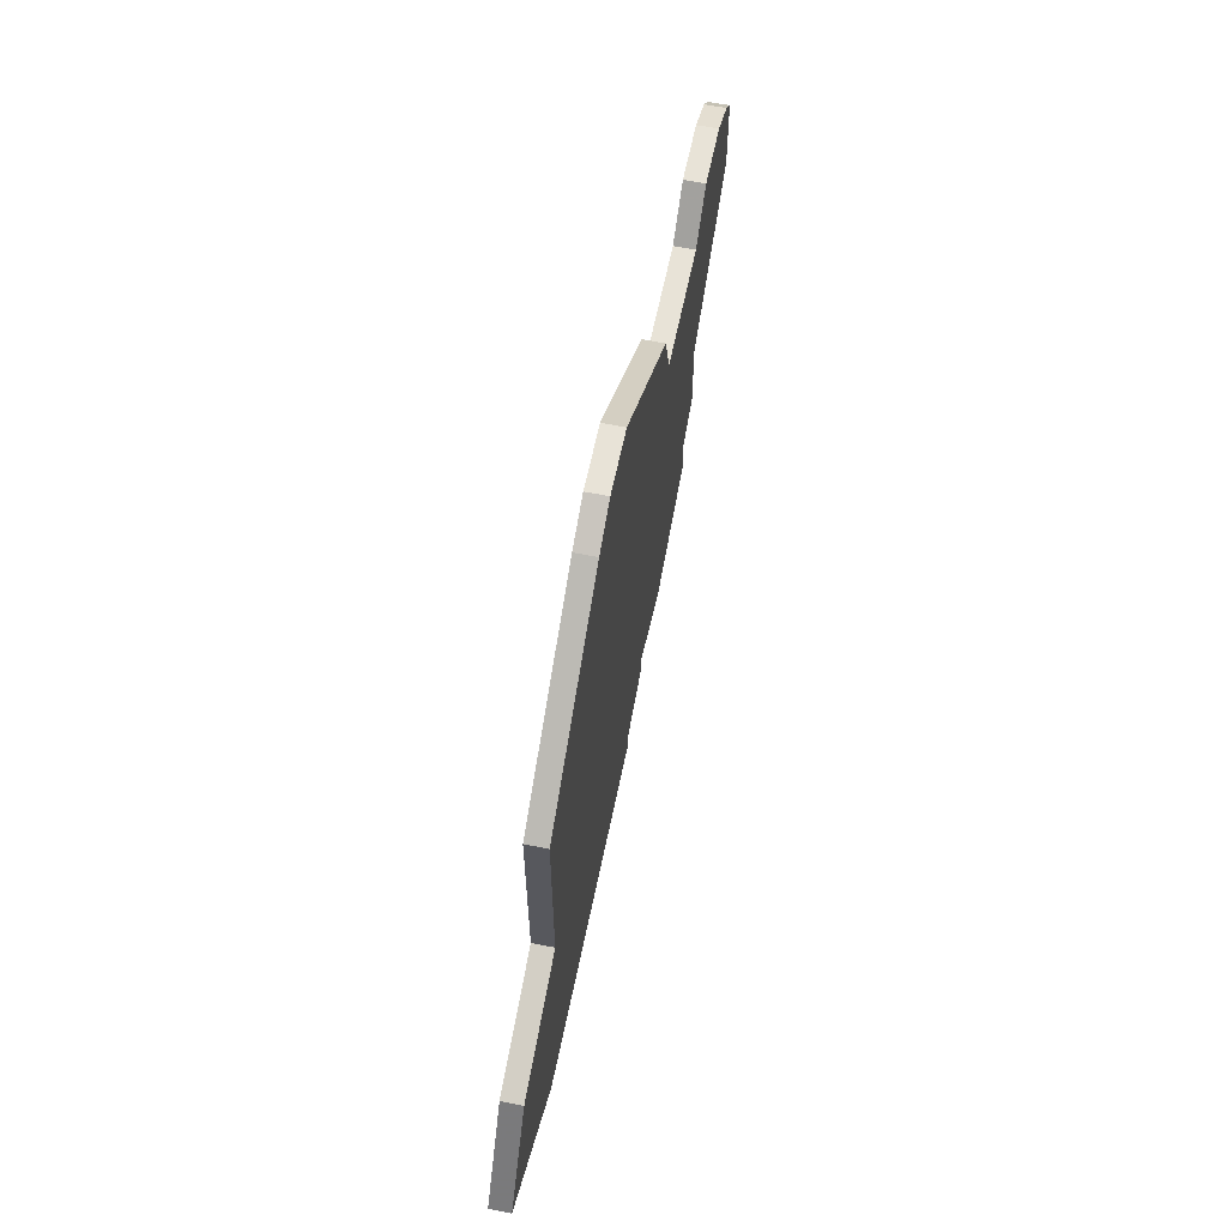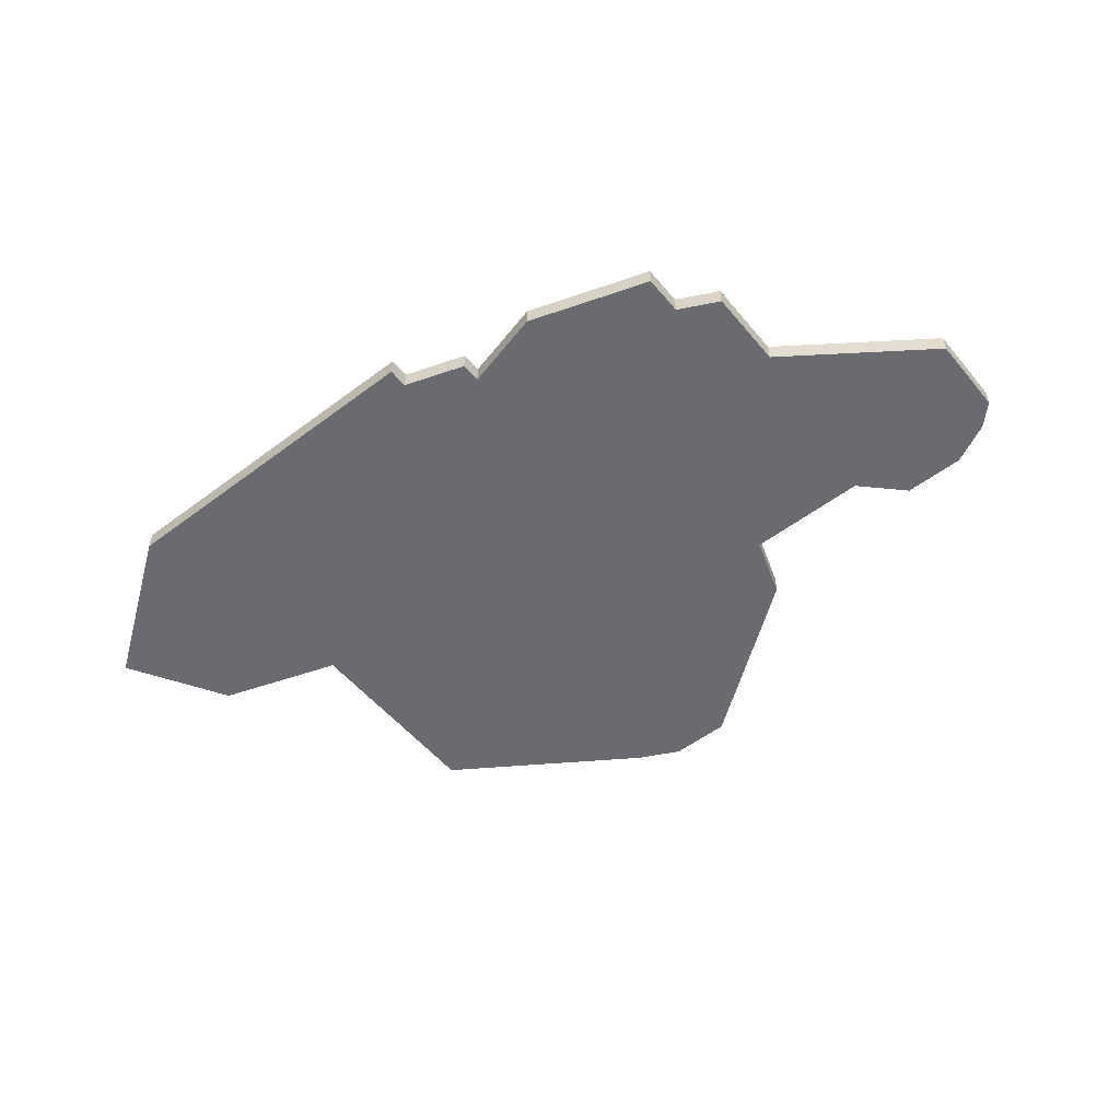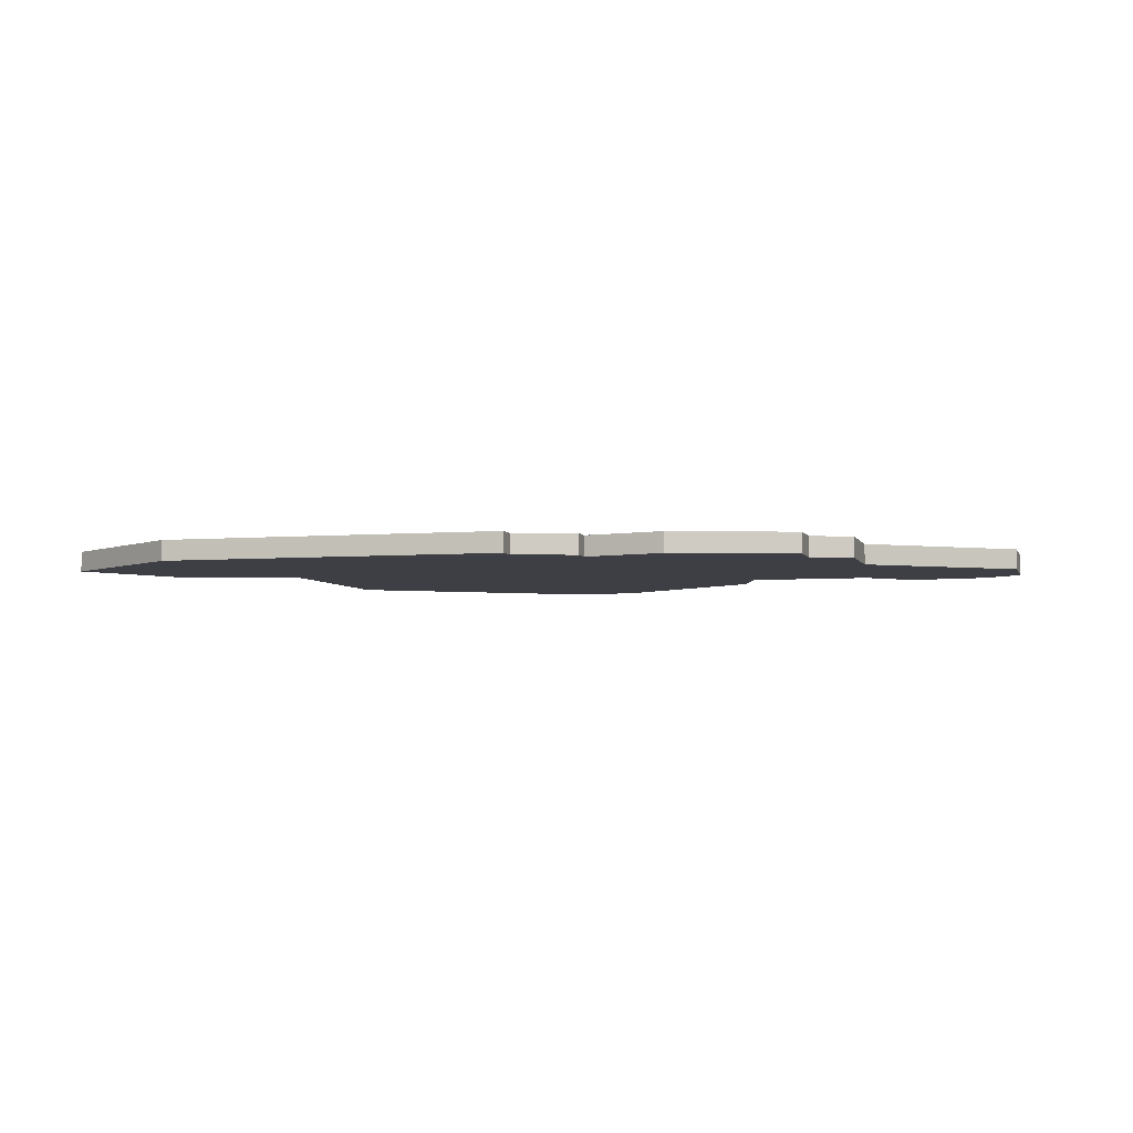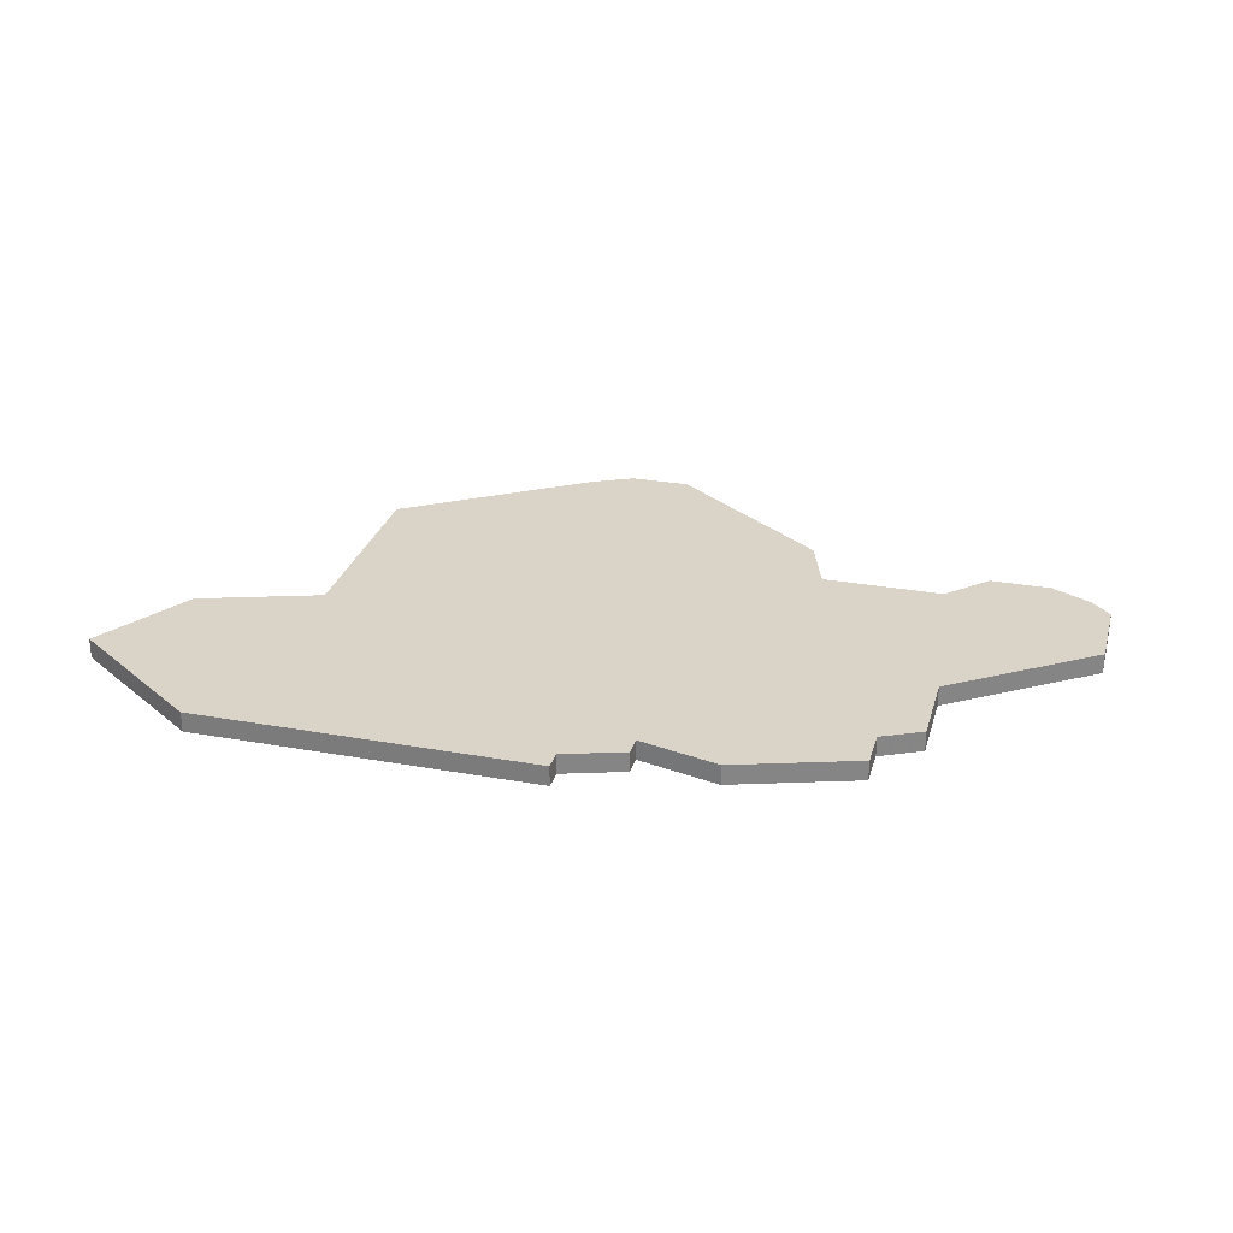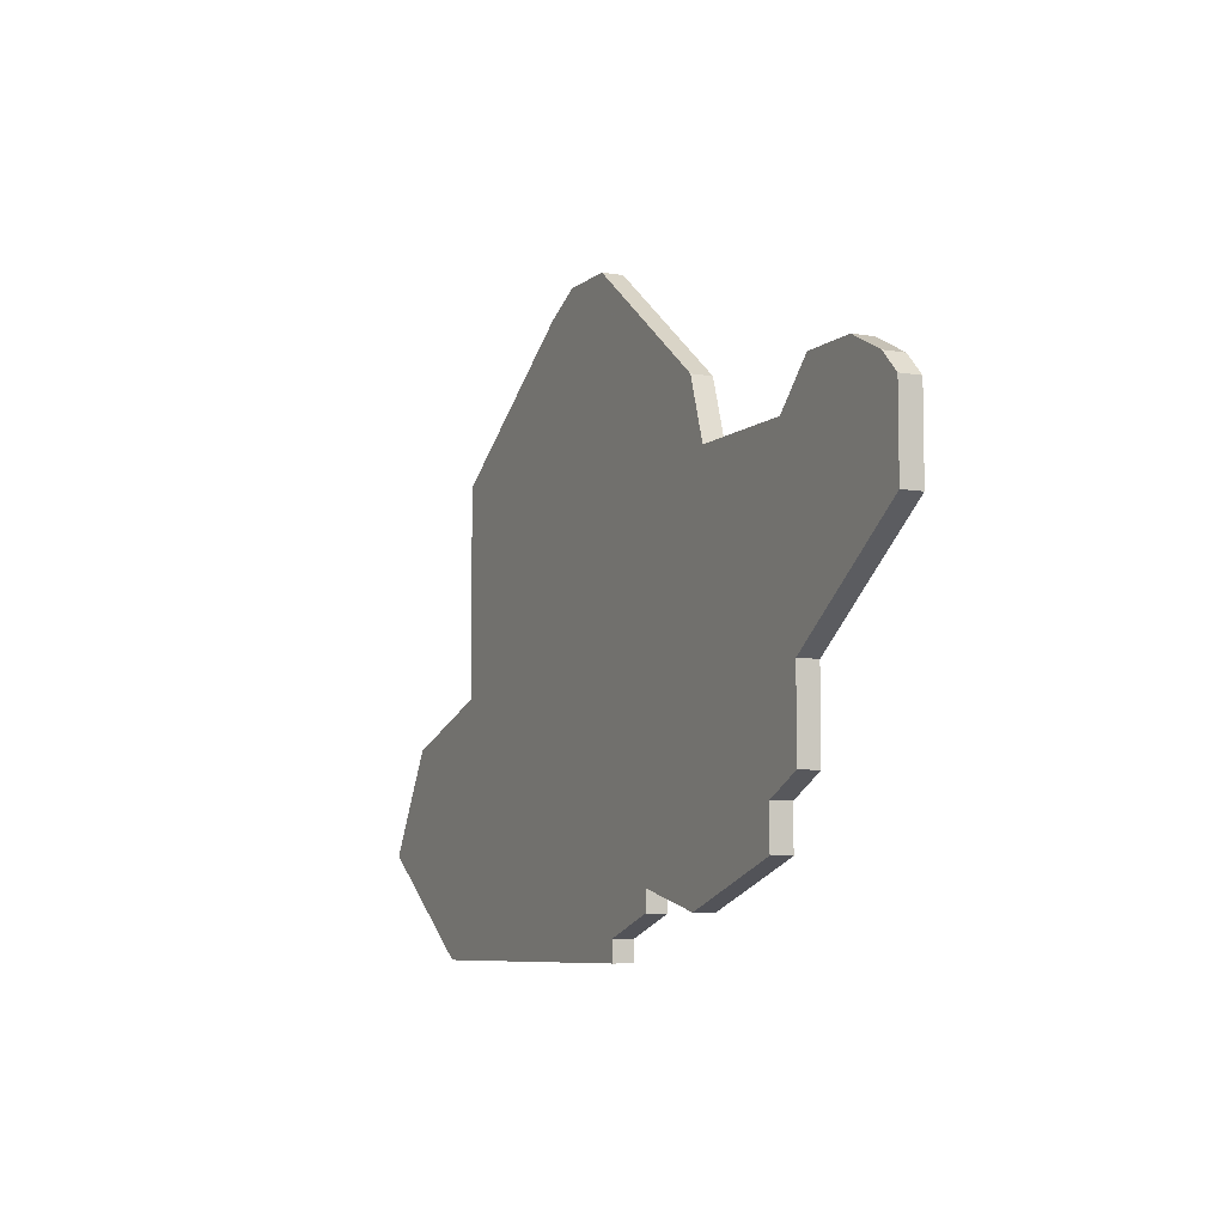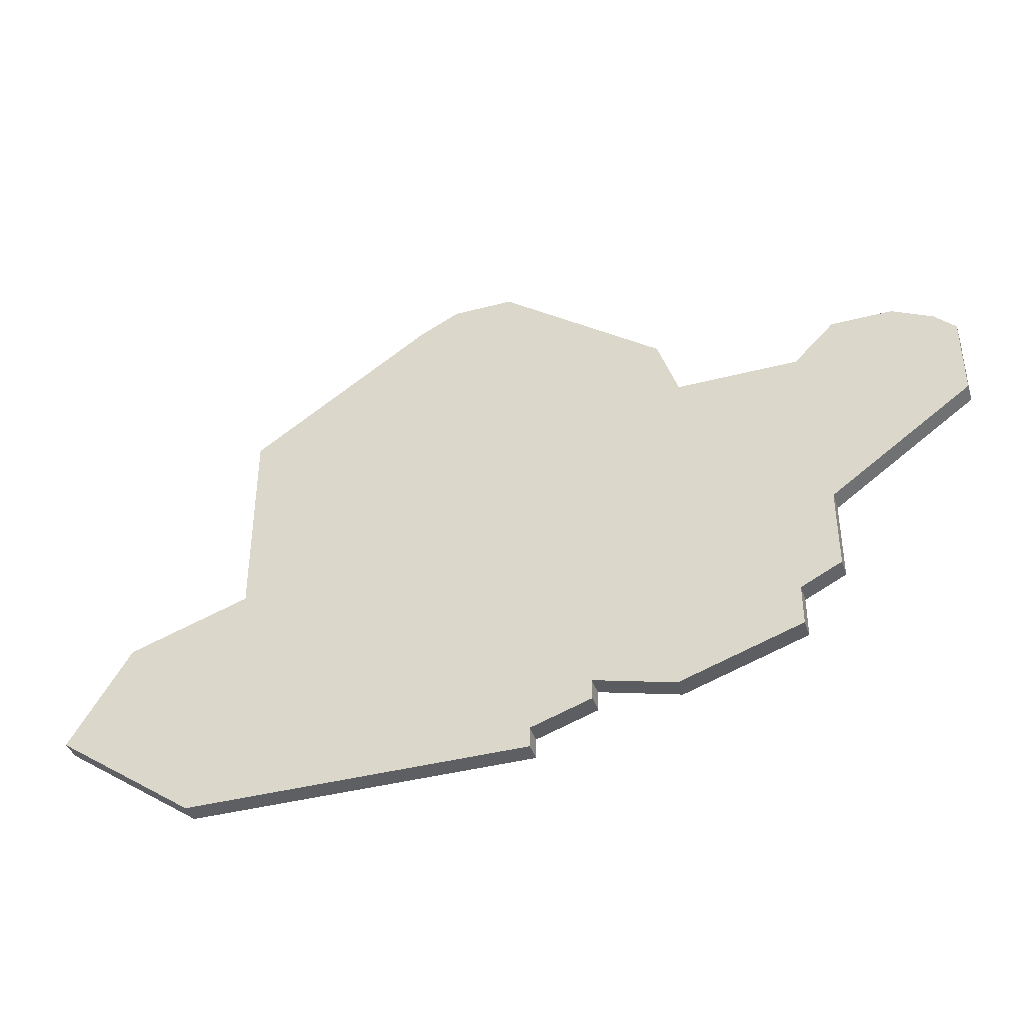
<metadata>
{"format":"obj","ext":"obj","renderer":"f3d","projection":"perspective","resolution":1024,"background":"white","views":[{"elev":61.6,"azim":-78.4,"up":"+Y"},{"elev":-53.4,"azim":38.8,"up":"+Z"},{"elev":-4.5,"azim":15.3,"up":"+Z"},{"elev":28.4,"azim":15.2,"up":"+Z"},{"elev":-7.3,"azim":64.0,"up":"+Y"},{"elev":-40.1,"azim":17.9,"up":"+Y"}]}
</metadata>
<code>
v 2791 -1104 0
v 2788 -1104 0
v 2786 -1105 0
v 2777 -1111 0
v 2777 -1121 0
v 2771 -1123 0
v 2768 -1128 0
v 2775 -1133 0
v 2792 -1133 0
v 2792 -1132 0
v 2795 -1131 0
v 2795 -1130 0
v 2799 -1131 0
v 2805 -1129 0
v 2805 -1127 0
v 2807 -1126 0
v 2807 -1122 0
v 2814 -1117 0
v 2814 -1113 0
v 2813 -1112 0
v 2811 -1111 0
v 2808 -1111 0
v 2806 -1113 0
v 2800 -1113 0
v 2799 -1110 0
v 2791 -1104 1
v 2788 -1104 1
v 2786 -1105 1
v 2777 -1111 1
v 2777 -1121 1
v 2771 -1123 1
v 2768 -1128 1
v 2775 -1133 1
v 2792 -1133 1
v 2792 -1132 1
v 2795 -1131 1
v 2795 -1130 1
v 2799 -1131 1
v 2805 -1129 1
v 2805 -1127 1
v 2807 -1126 1
v 2807 -1122 1
v 2814 -1117 1
v 2814 -1113 1
v 2813 -1112 1
v 2811 -1111 1
v 2808 -1111 1
v 2806 -1113 1
v 2800 -1113 1
v 2799 -1110 1
f 2 1 25
f 4 3 2
f 7 6 5
f 9 8 7
f 12 11 10
f 14 13 12
f 17 16 15
f 19 18 17
f 21 20 19
f 23 22 21
f 2 25 24
f 5 4 2
f 9 7 5
f 15 14 12
f 21 19 17
f 5 2 24
f 10 9 5
f 17 15 12
f 23 21 17
f 5 24 23
f 12 10 5
f 23 17 12
f 12 5 23
f 50 26 27
f 27 28 29
f 30 31 32
f 32 33 34
f 35 36 37
f 37 38 39
f 40 41 42
f 42 43 44
f 44 45 46
f 46 47 48
f 49 50 27
f 27 29 30
f 30 32 34
f 37 39 40
f 42 44 46
f 49 27 30
f 30 34 35
f 37 40 42
f 42 46 48
f 48 49 30
f 30 35 37
f 37 42 48
f 48 30 37
f 27 26 2
f 2 26 1
f 28 27 3
f 3 27 2
f 29 28 4
f 4 28 3
f 30 29 5
f 5 29 4
f 31 30 6
f 6 30 5
f 32 31 7
f 7 31 6
f 33 32 8
f 8 32 7
f 34 33 9
f 9 33 8
f 35 34 10
f 10 34 9
f 36 35 11
f 11 35 10
f 37 36 12
f 12 36 11
f 38 37 13
f 13 37 12
f 39 38 14
f 14 38 13
f 40 39 15
f 15 39 14
f 41 40 16
f 16 40 15
f 42 41 17
f 17 41 16
f 43 42 18
f 18 42 17
f 44 43 19
f 19 43 18
f 45 44 20
f 20 44 19
f 46 45 21
f 21 45 20
f 47 46 22
f 22 46 21
f 48 47 23
f 23 47 22
f 49 48 24
f 24 48 23
f 26 50 1
f 1 50 25
f 50 49 25
f 25 49 24

</code>
